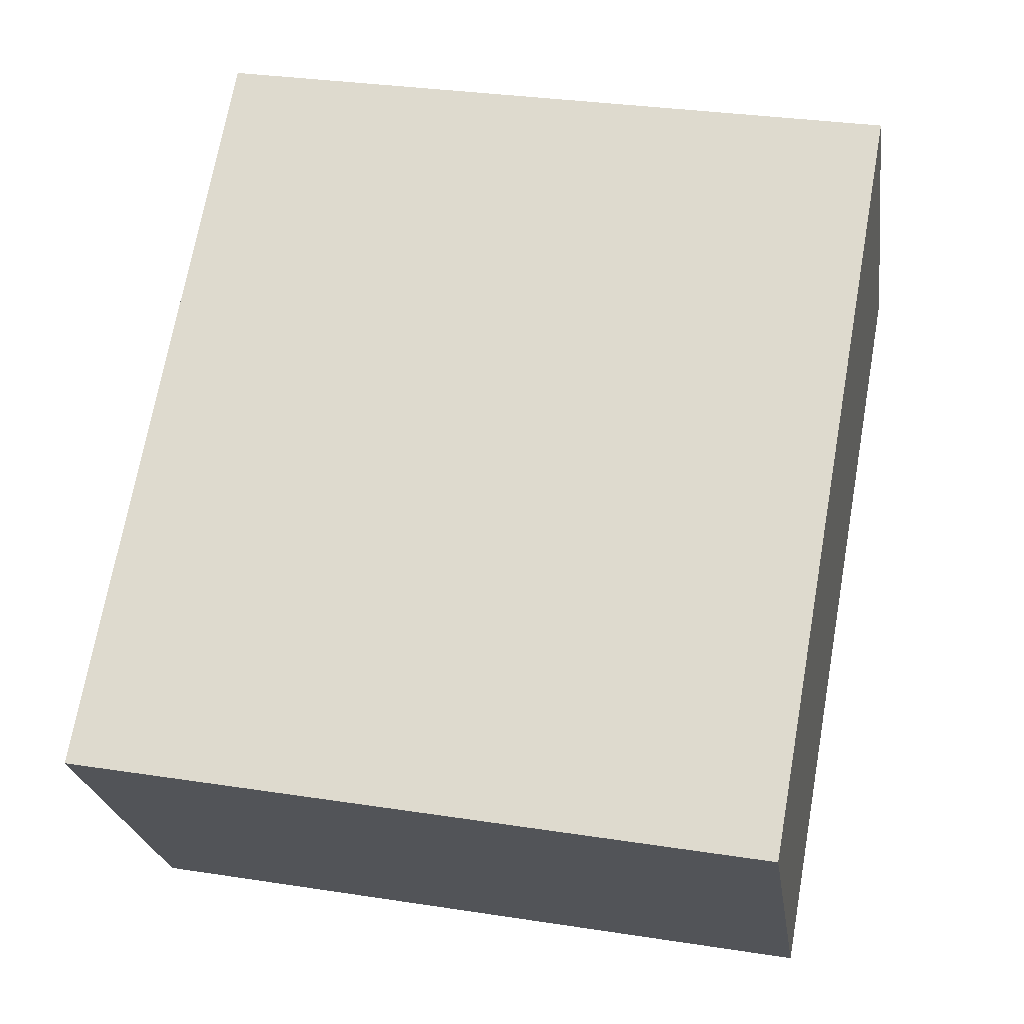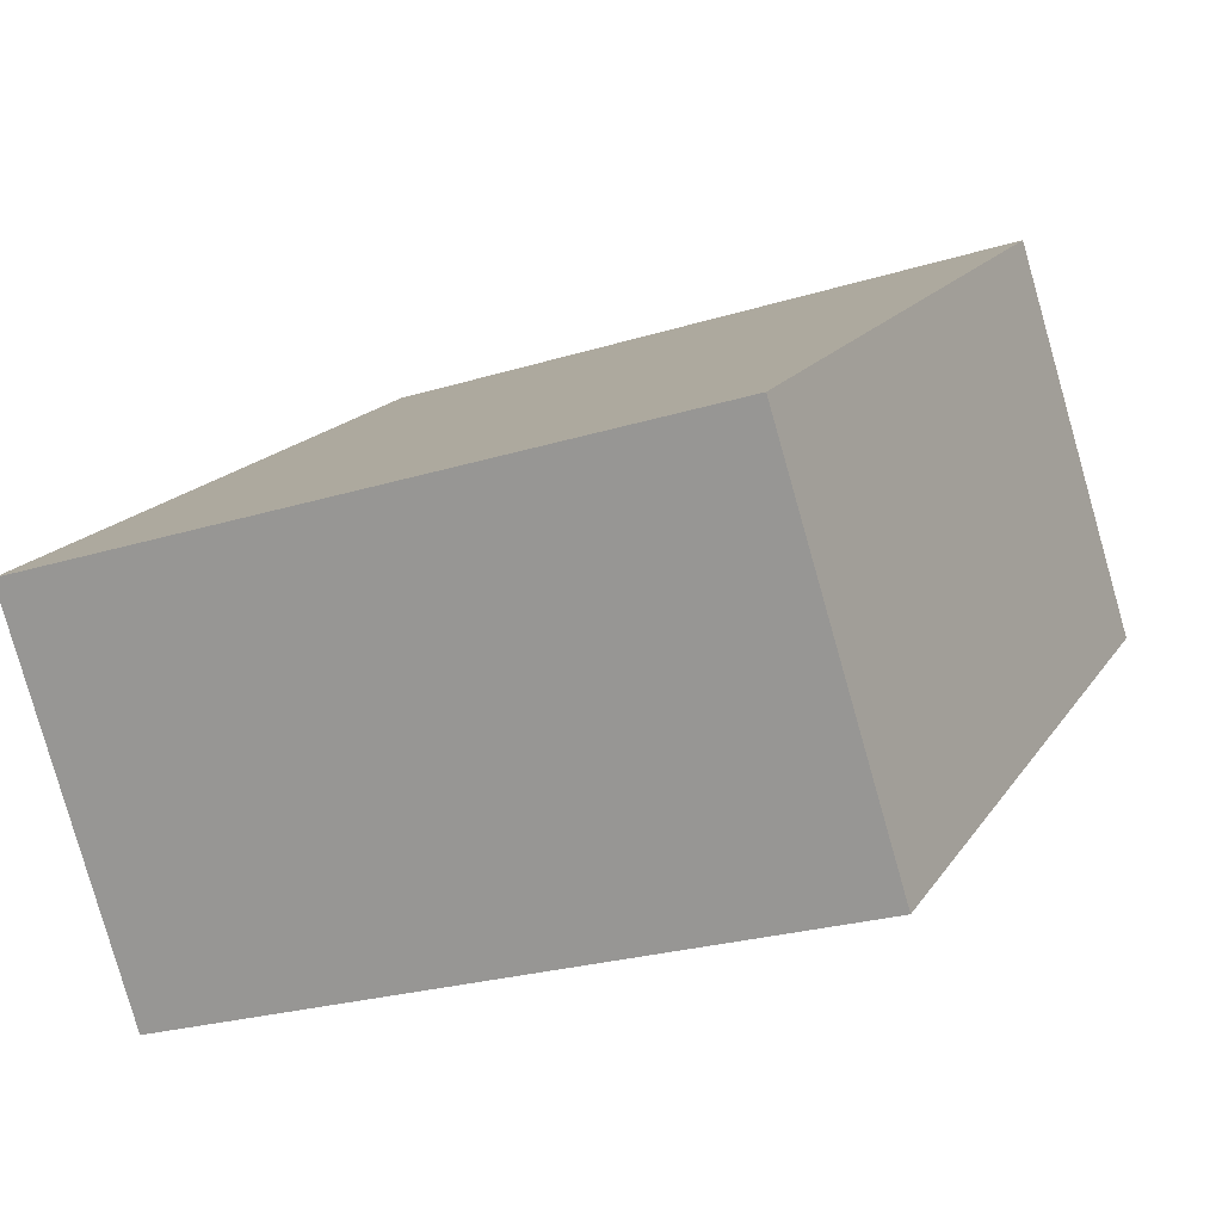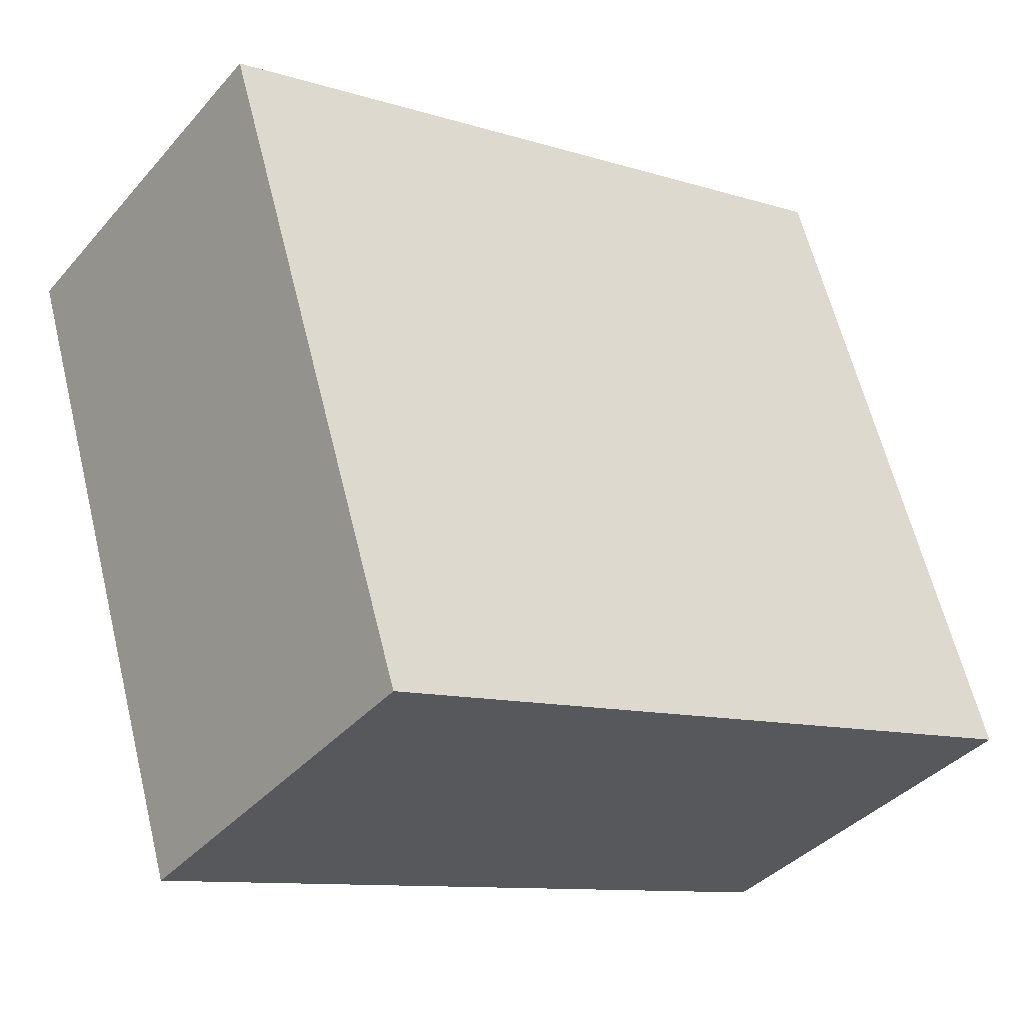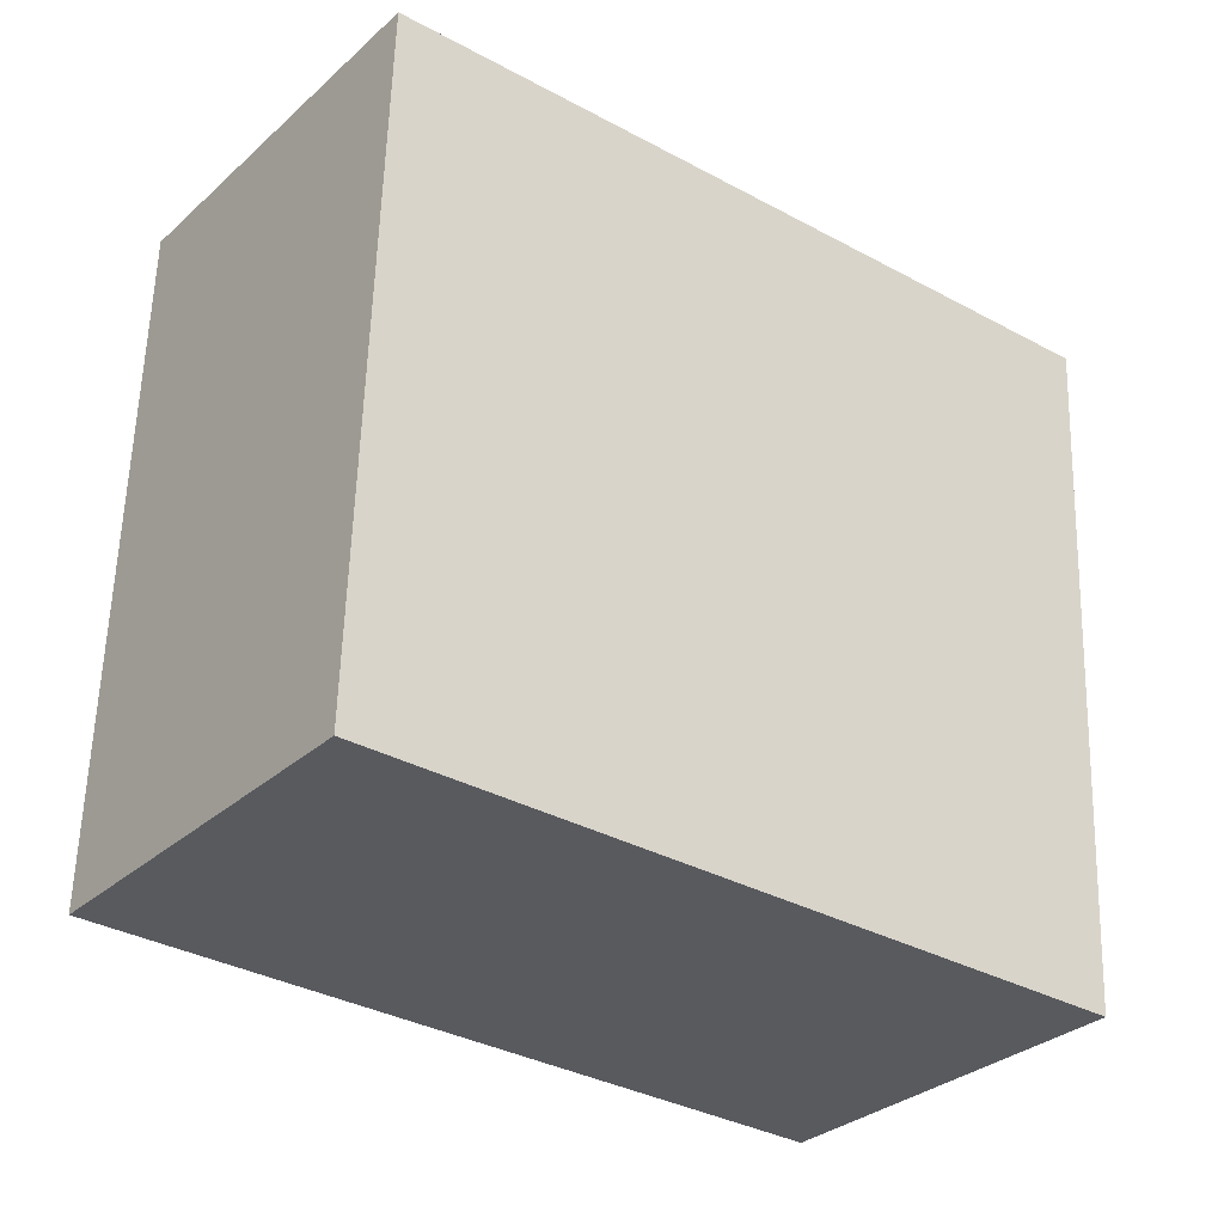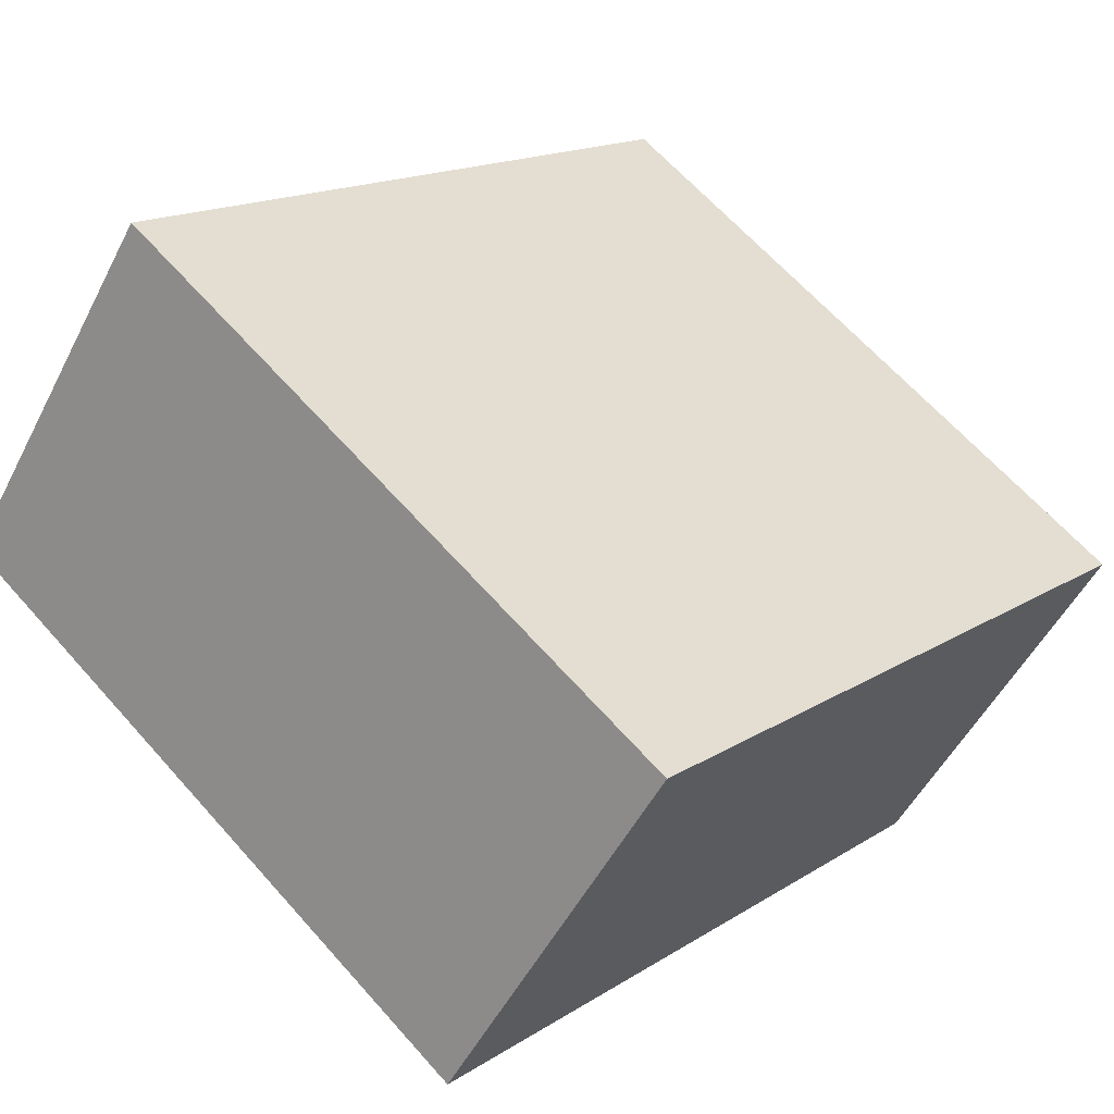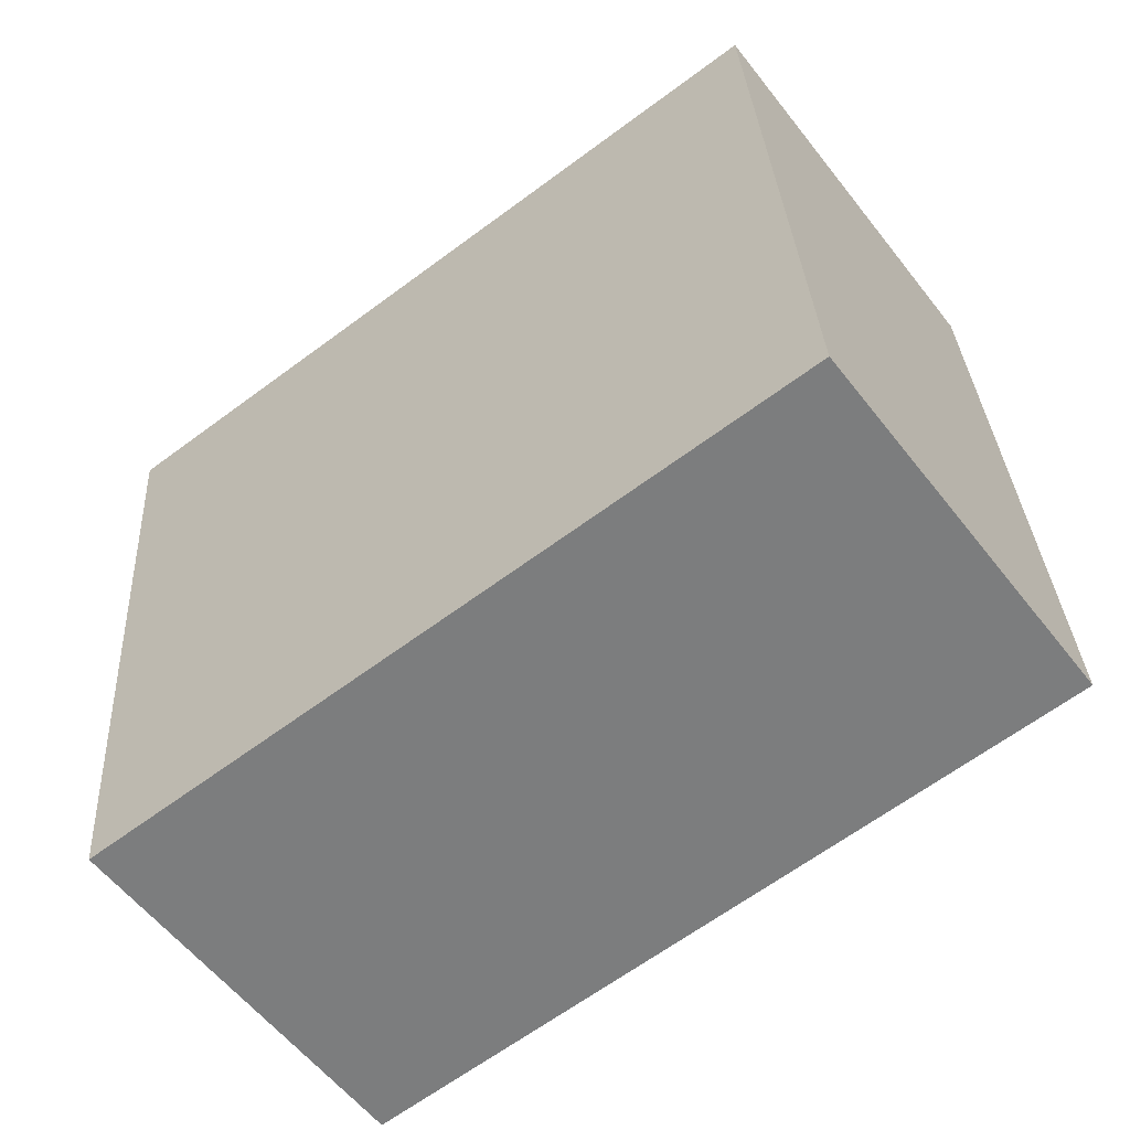
<metadata>
{"format":"obj","ext":"obj","renderer":"f3d","projection":"perspective","resolution":1024,"background":"white","views":[{"elev":30.8,"azim":102.6,"up":"+Z"},{"elev":-24.6,"azim":117.0,"up":"+Z"},{"elev":62.3,"azim":-13.9,"up":"+Z"},{"elev":59.2,"azim":1.7,"up":"+Z"},{"elev":64.3,"azim":-41.5,"up":"+Z"},{"elev":31.3,"azim":176.9,"up":"+Z"}]}
</metadata>
<code>
v  1.734 4.936 2.29
v  0.518 4.936 -0.392
v  0 4.936 3.022e-16
v  4.448 4.936 -3.368
v  6.182 4.936 -1.077
v  6.182 6.595e-17 -1.077
v  4.448 2.062e-16 -3.368
v  0.518 2.4e-17 -0.392
v  0 0 0
v  1.734 -1.402e-16 2.29
g defaultobject
f 1 2 3
f 2 1 4
f 4 1 5
f 6 4 5
f 4 6 7
f 7 2 4
f 2 7 3
f 3 7 8
f 3 8 9
f 9 1 3
f 1 9 10
f 10 5 1
f 5 10 6
f 10 7 6
f 7 10 8
f 8 10 9

</code>
